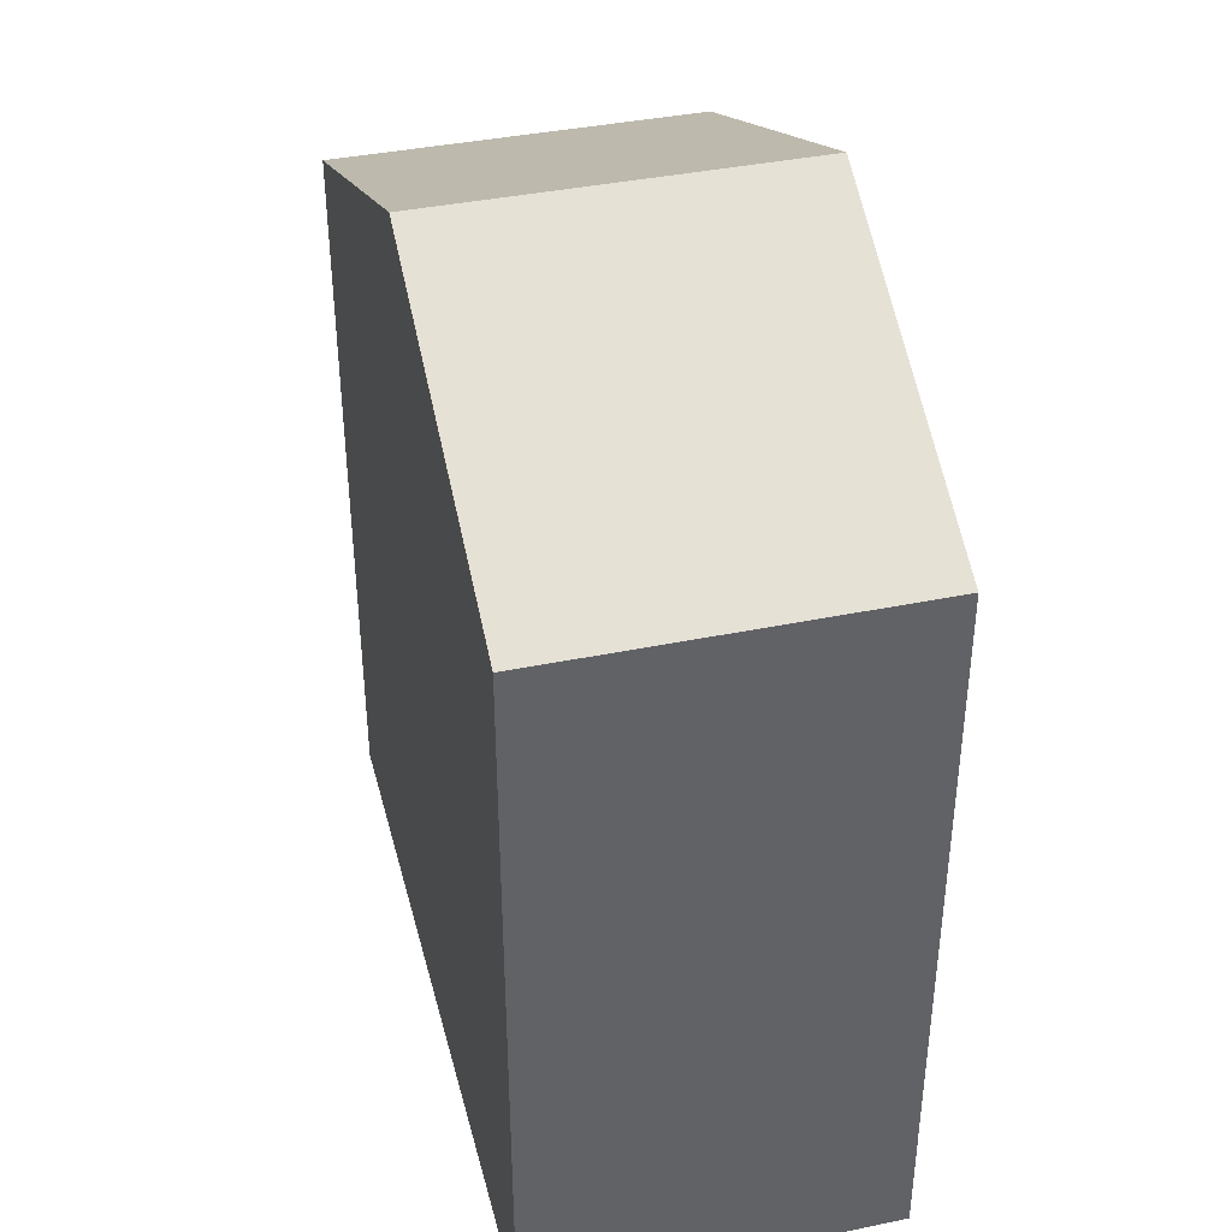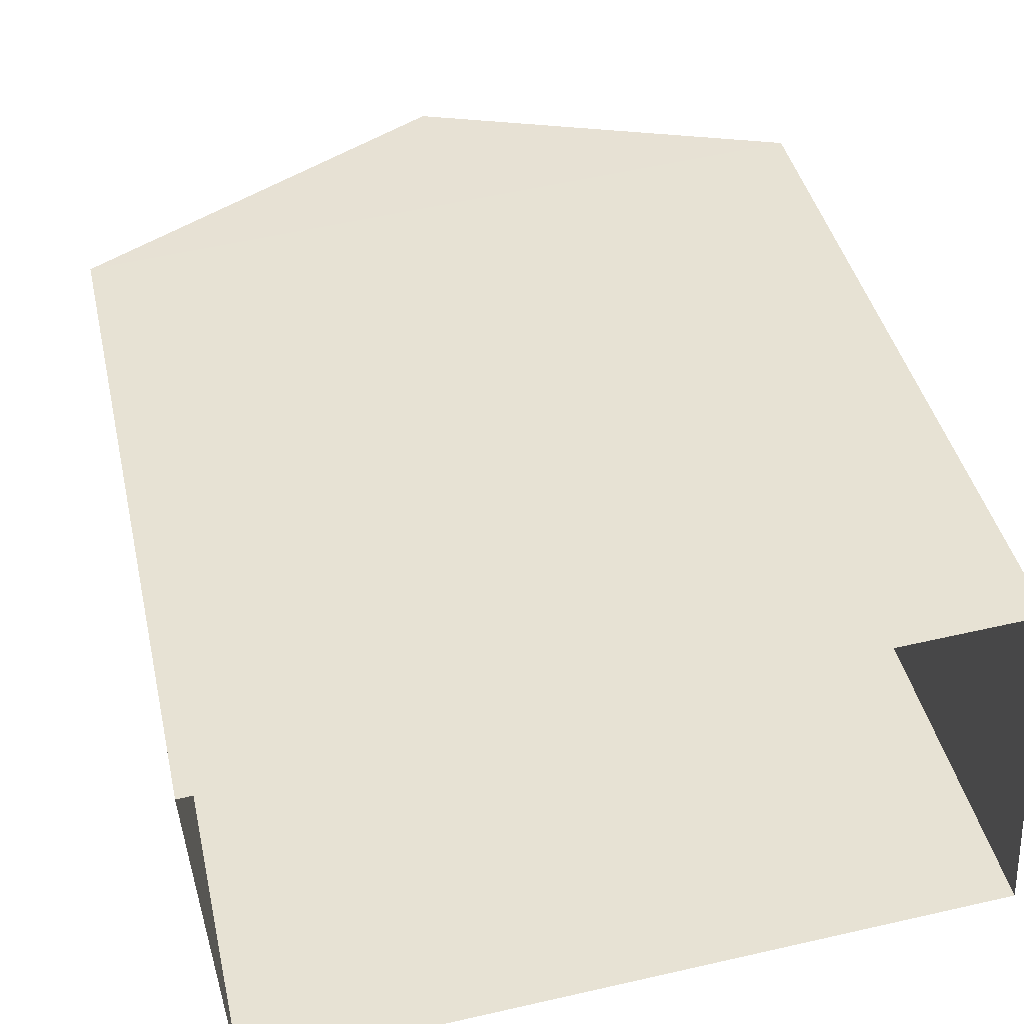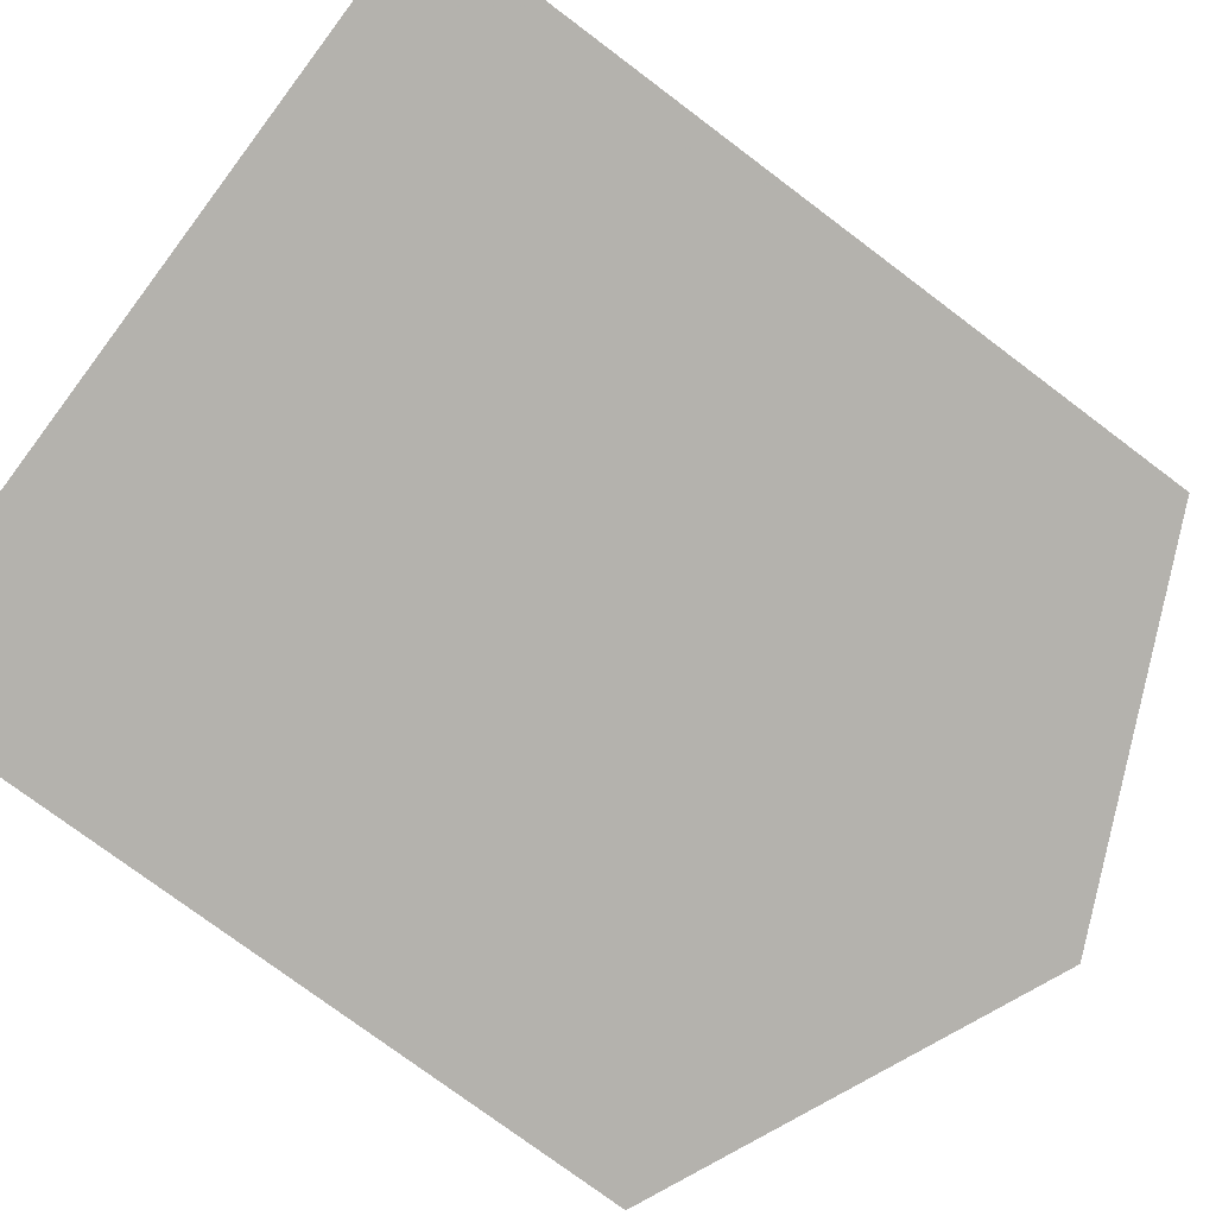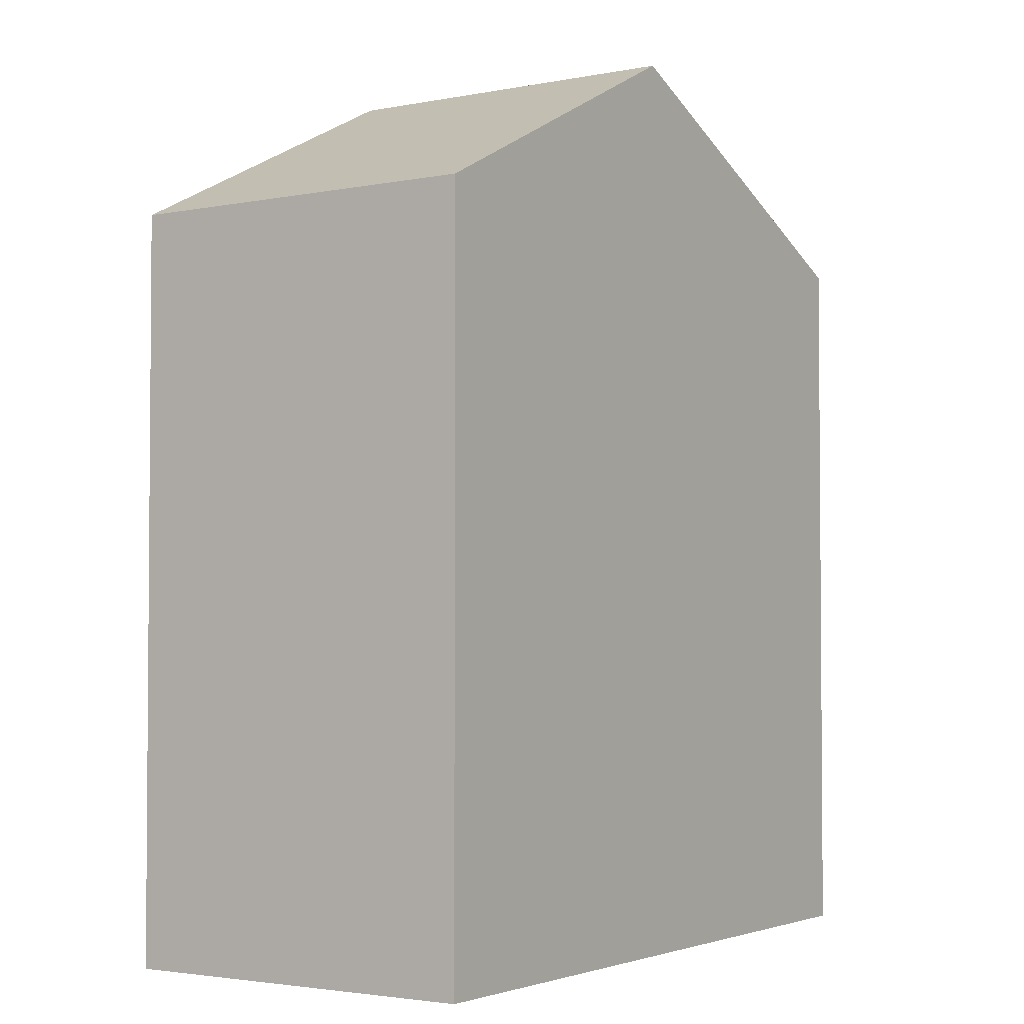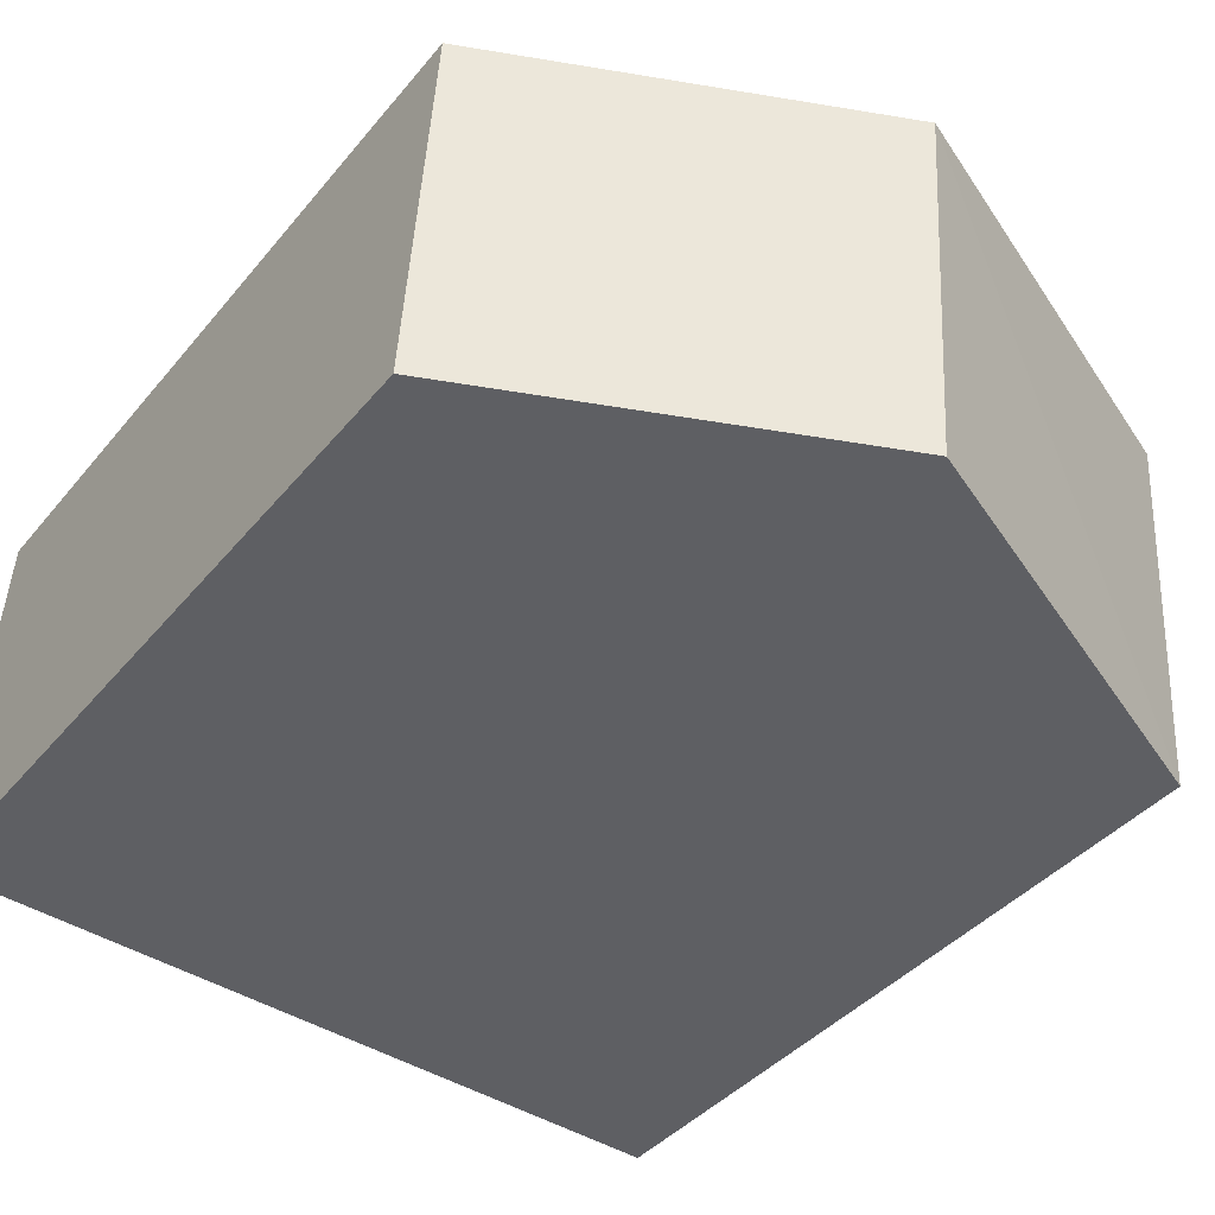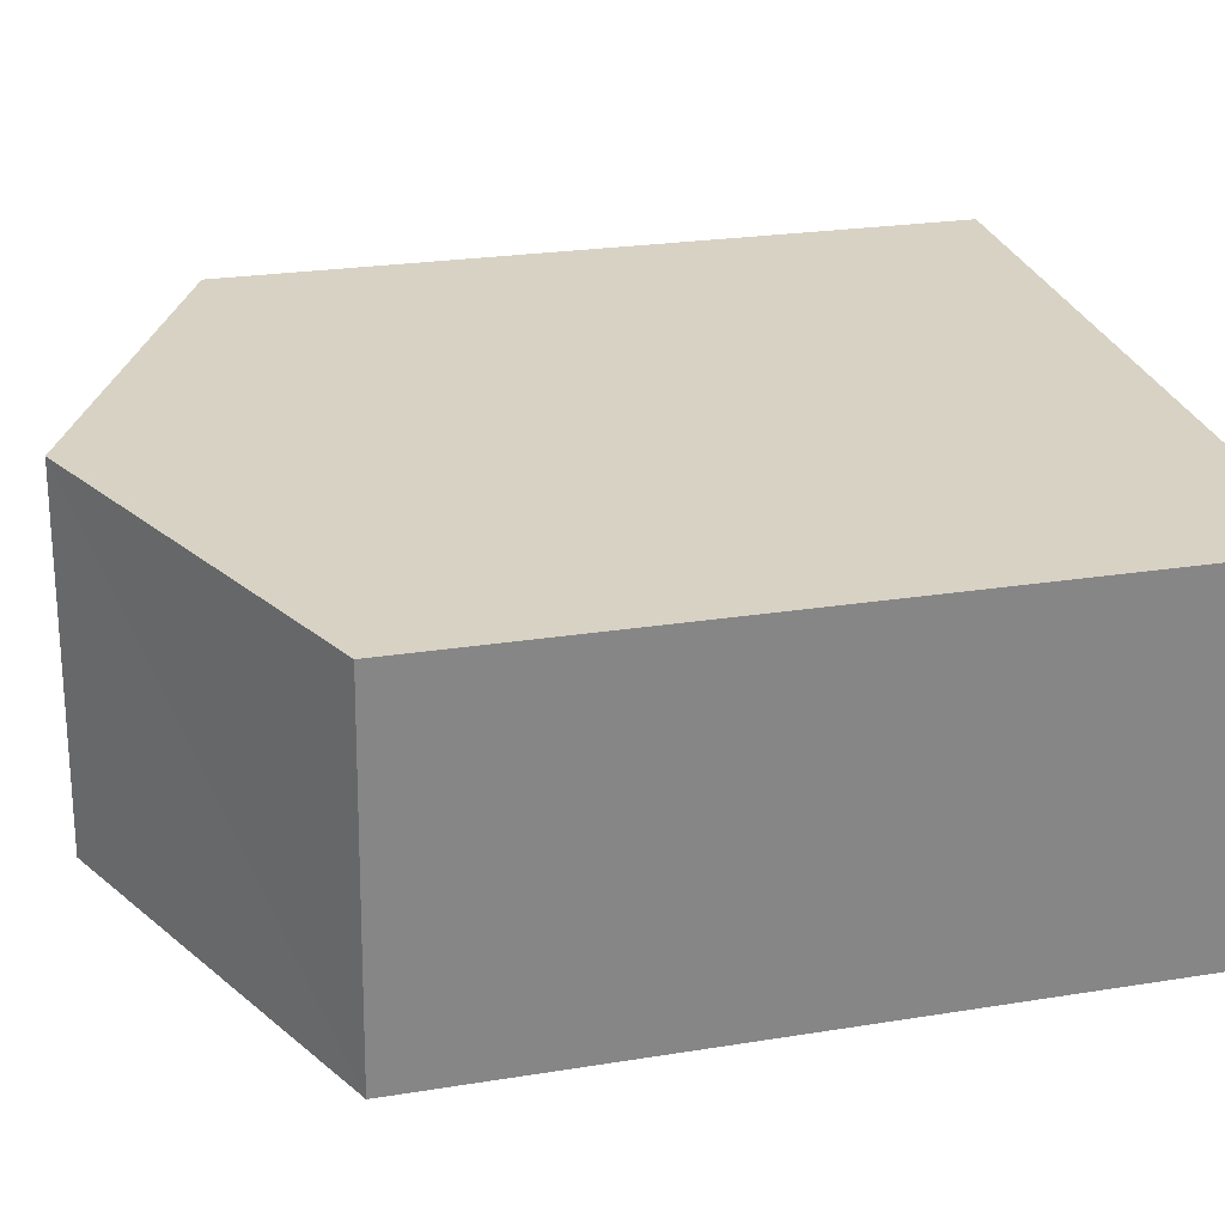
<metadata>
{"format":"obj","ext":"obj","renderer":"f3d","projection":"perspective","resolution":1024,"background":"white","views":[{"elev":39.9,"azim":-108.0,"up":"+Z"},{"elev":41.3,"azim":167.3,"up":"+Y"},{"elev":-76.2,"azim":-126.9,"up":"+Y"},{"elev":-2.9,"azim":-59.9,"up":"+Z"},{"elev":-39.3,"azim":-34.9,"up":"+Y"},{"elev":23.8,"azim":74.8,"up":"+Y"}]}
</metadata>
<code>
v -3.727e+05 -1.038e+05 30.8
v -3.727e+05 -1.038e+05 30.8
v -3.727e+05 -1.038e+05 30.8
v -3.727e+05 -1.038e+05 30.8
v -3.727e+05 -1.038e+05 41.69
v -3.727e+05 -1.038e+05 41.69
v -3.727e+05 -1.038e+05 44.22
v -3.727e+05 -1.038e+05 44.22
v -3.727e+05 -1.038e+05 41.69
v -3.727e+05 -1.038e+05 41.69
f 1 2 3
f 4 1 3
f 5 6 7
f 8 5 7
f 7 9 8
f 7 10 9
f 5 4 3
f 6 5 3
f 9 2 1
f 9 10 2
f 9 1 5
f 9 5 8
f 1 4 5
f 3 2 6
f 6 10 7
f 6 2 10

</code>
